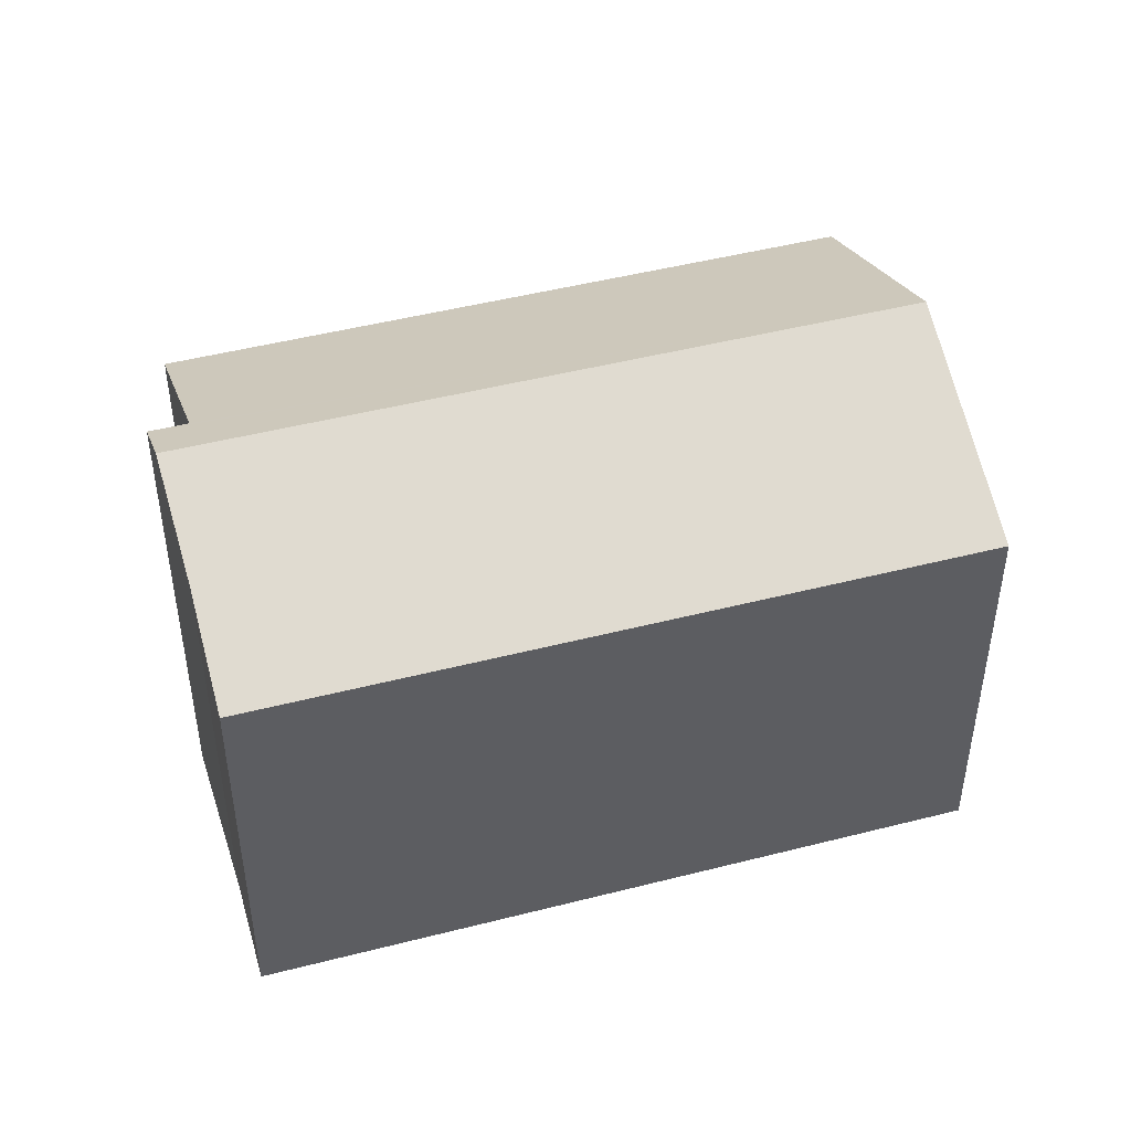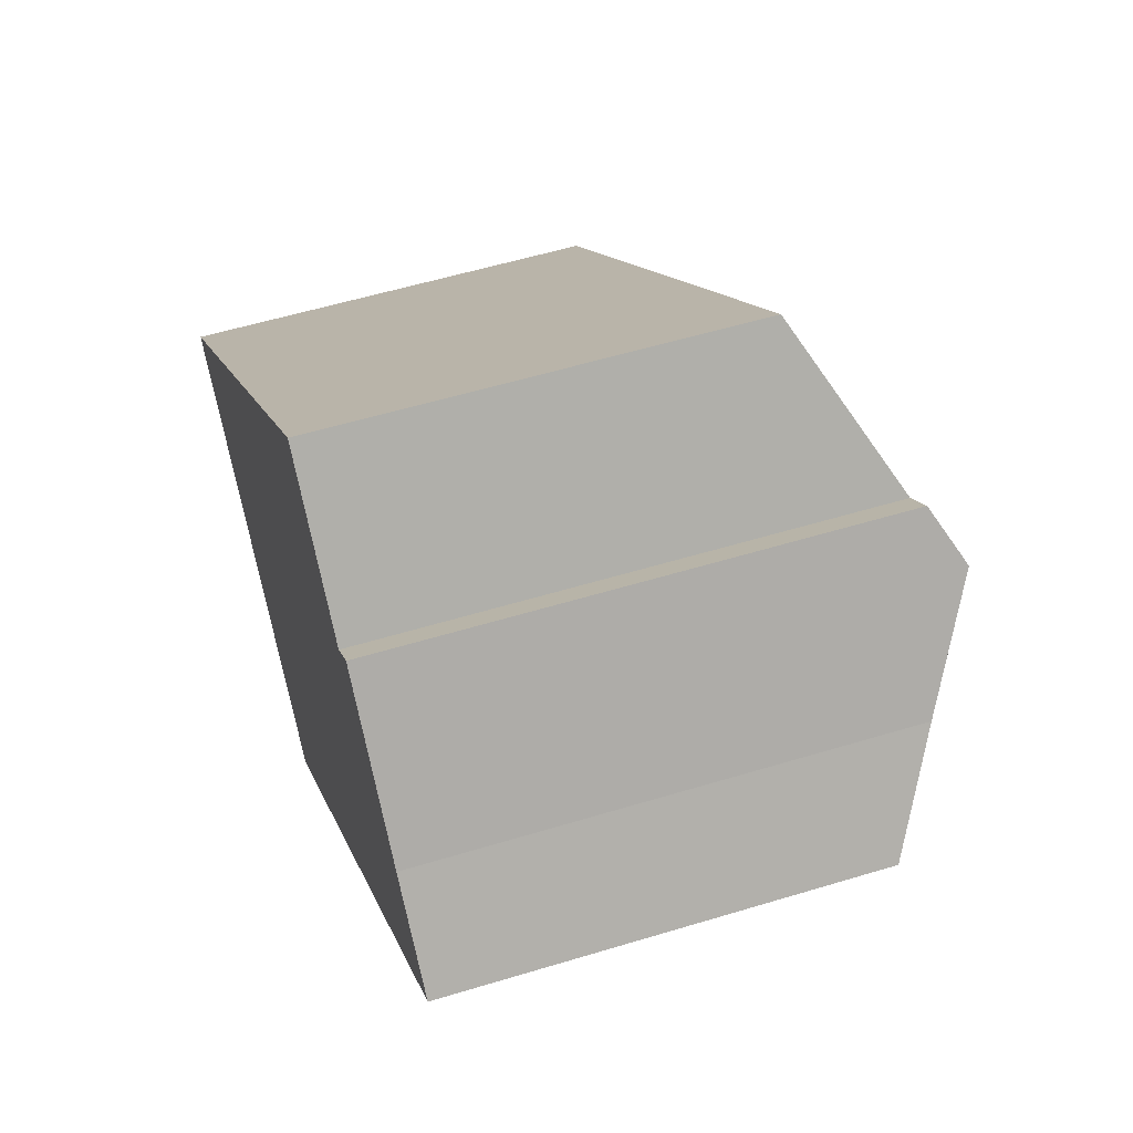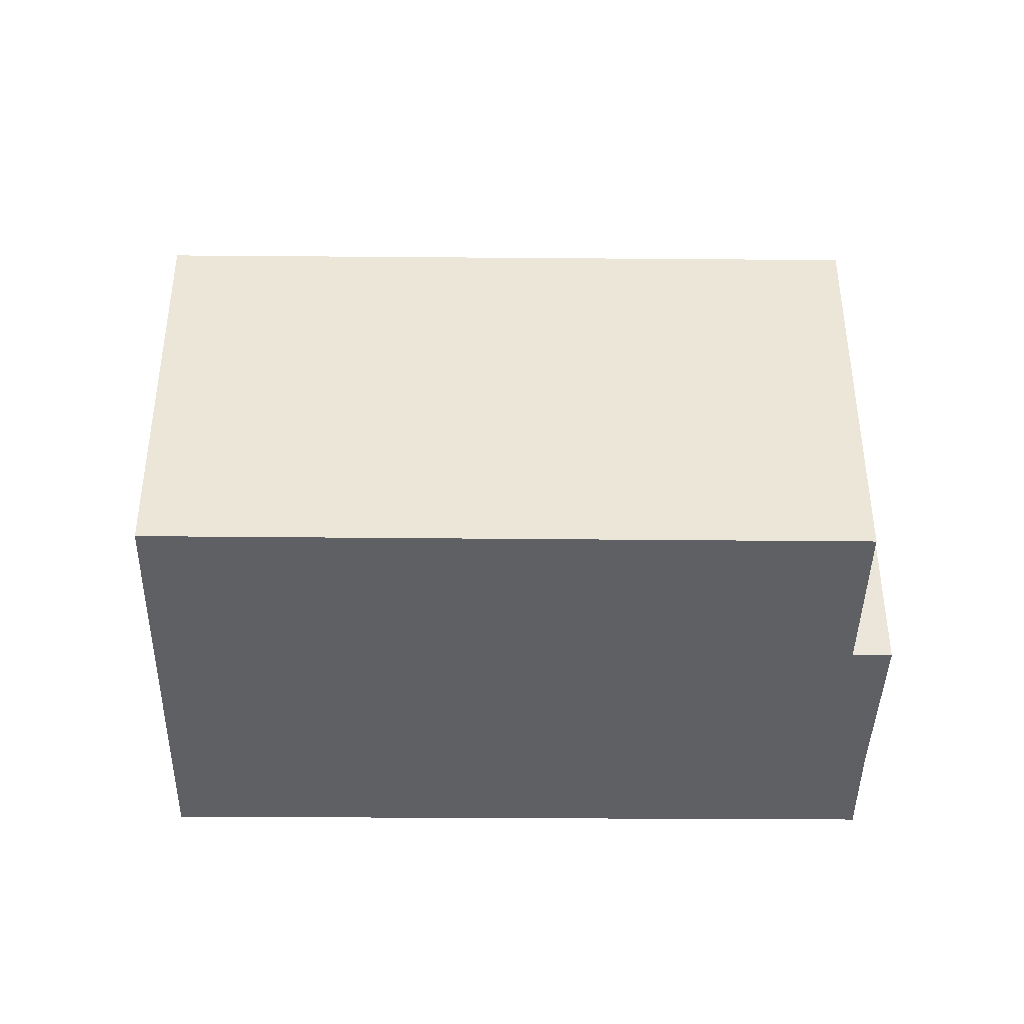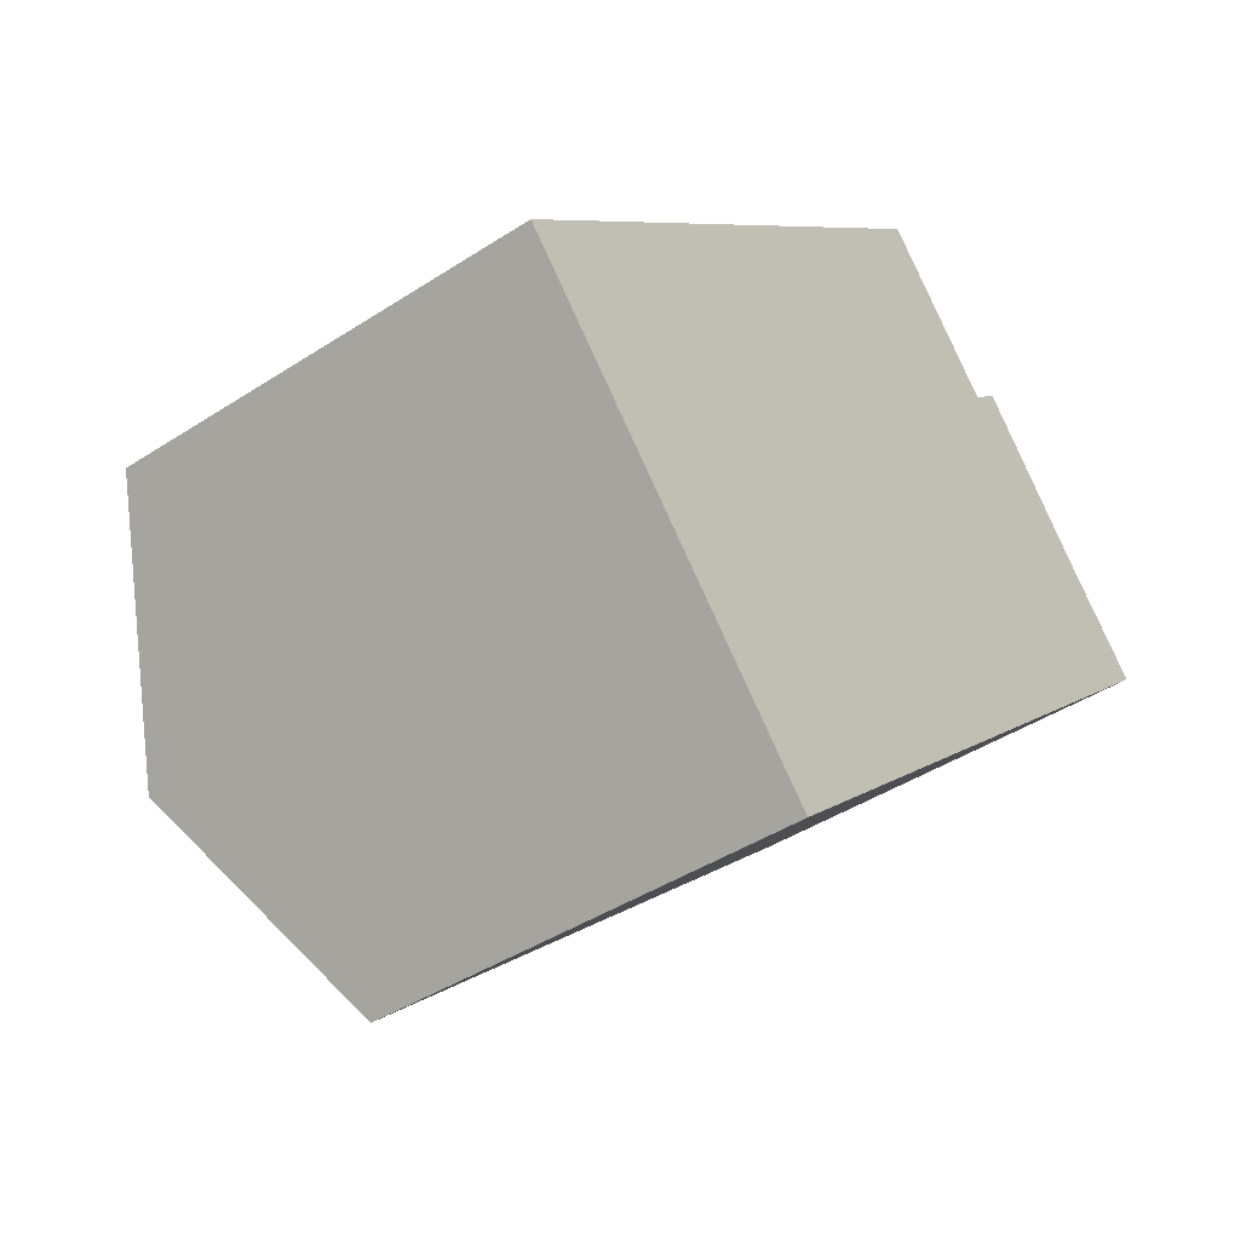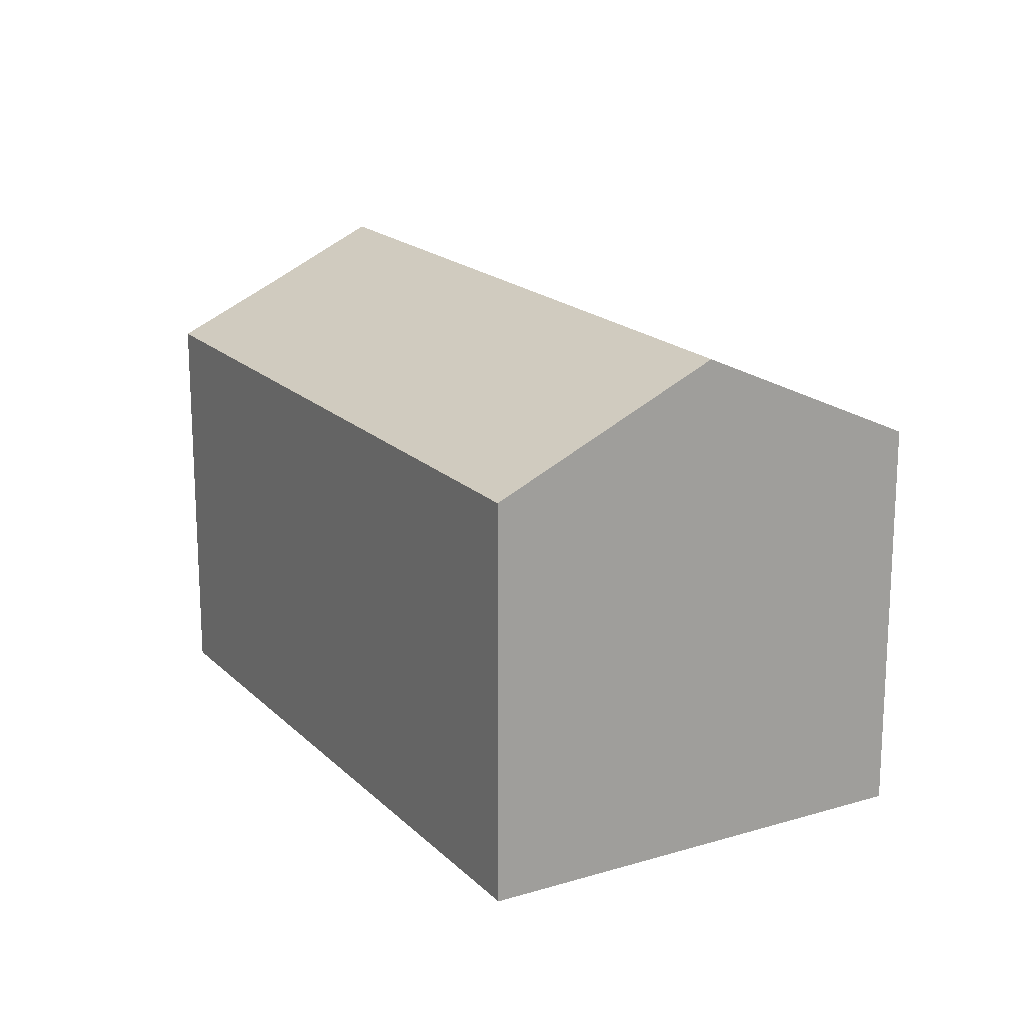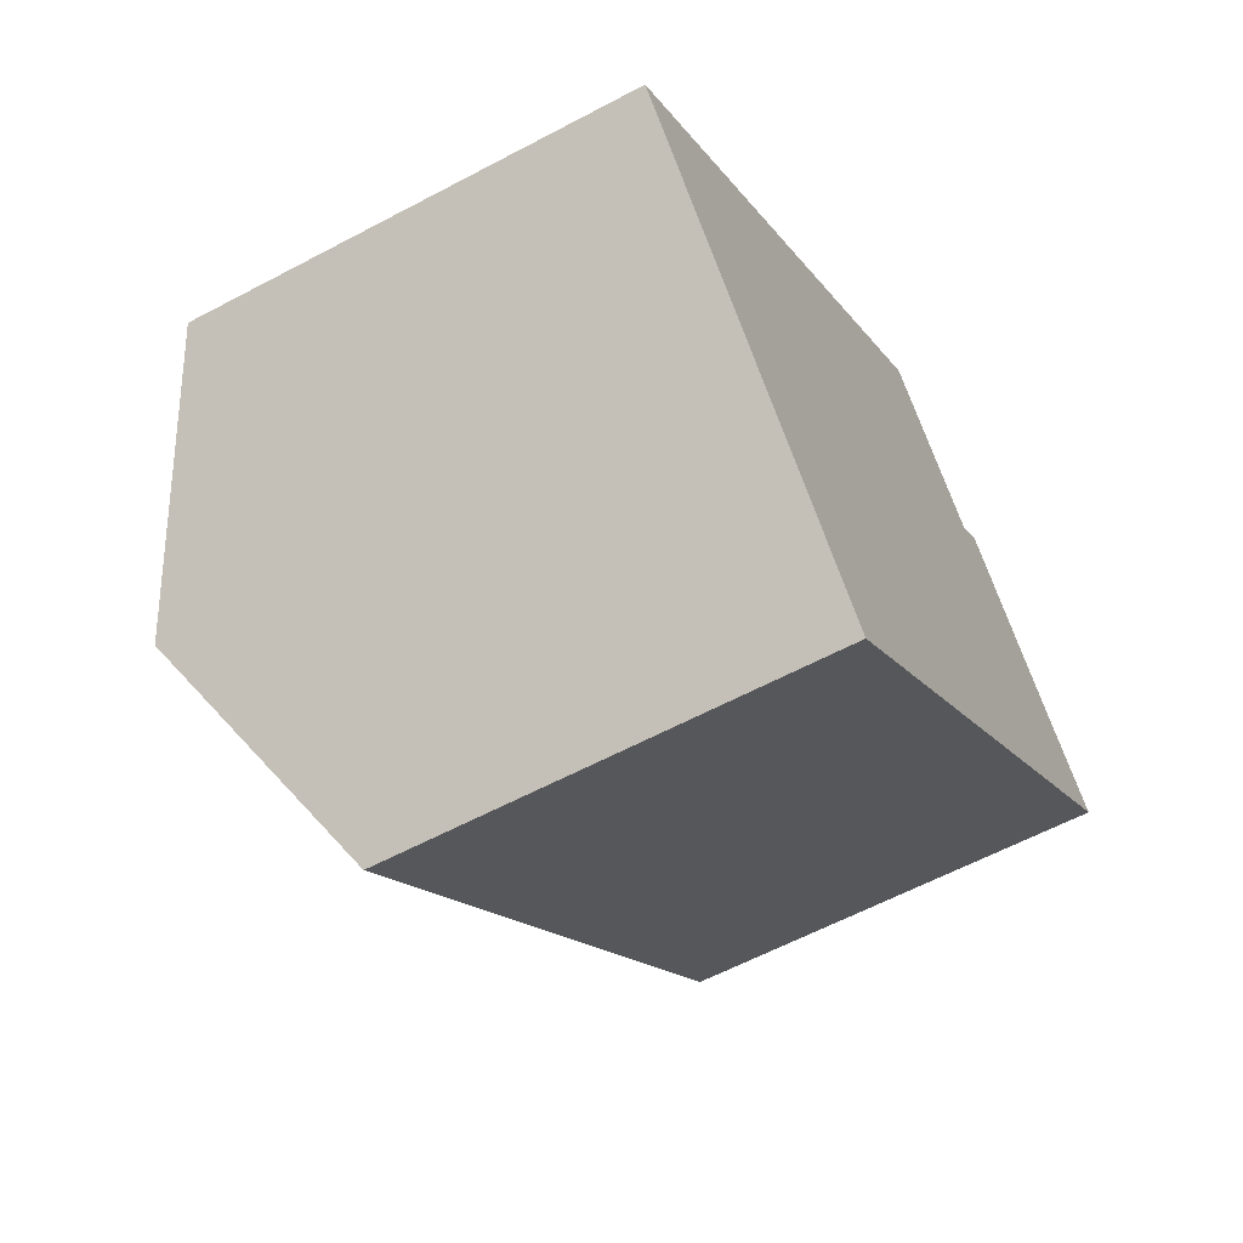
<metadata>
{"format":"obj","ext":"obj","renderer":"f3d","projection":"perspective","resolution":1024,"background":"white","views":[{"elev":47.2,"azim":121.0,"up":"+Y"},{"elev":55.4,"azim":72.2,"up":"+Z"},{"elev":-42.3,"azim":-43.3,"up":"+Y"},{"elev":-42.5,"azim":-52.1,"up":"+Z"},{"elev":18.3,"azim":-162.7,"up":"+Y"},{"elev":-60.2,"azim":-61.4,"up":"+Z"}]}
</metadata>
<code>
v  4.981 16.03 -5.433
v  20.98 15.21 11.91
v  22.18 16.03 10.54
v  20.06 15.21 11.06
v  16.39 12.75 15.11
v  0 12.71 7.782e-16
v  24.68 14.32 7.689
v  26.8 12.92 5.402
v  27.09 12.73 5.092
v  9.933 12.73 -10.84
v  16.39 -9.253e-16 15.11
v  0 0 0
v  20.06 -6.772e-16 11.06
v  20.98 -7.294e-16 11.91
v  24.68 -4.708e-16 7.689
v  22.18 -6.453e-16 10.54
v  27.09 -3.118e-16 5.092
v  26.8 -3.308e-16 5.402
v  9.933 6.635e-16 -10.84
v  4.981 3.327e-16 -5.433
g defaultobject
f 1 2 3
f 2 1 4
f 4 1 5
f 5 1 6
f 7 1 3
f 1 7 8
f 1 8 9
f 1 9 10
f 6 11 5
f 11 6 12
f 13 2 4
f 2 13 14
f 5 13 4
f 13 5 11
f 2 7 3
f 7 2 14
f 7 14 15
f 15 14 16
f 15 8 7
f 8 15 9
f 9 15 17
f 17 15 18
f 17 10 9
f 10 17 19
f 1 12 6
f 12 1 10
f 12 10 20
f 20 10 19
f 12 13 11
f 13 16 14
f 16 13 15
f 15 13 18
f 18 13 17
f 17 13 19
f 19 13 20
f 20 13 12

</code>
